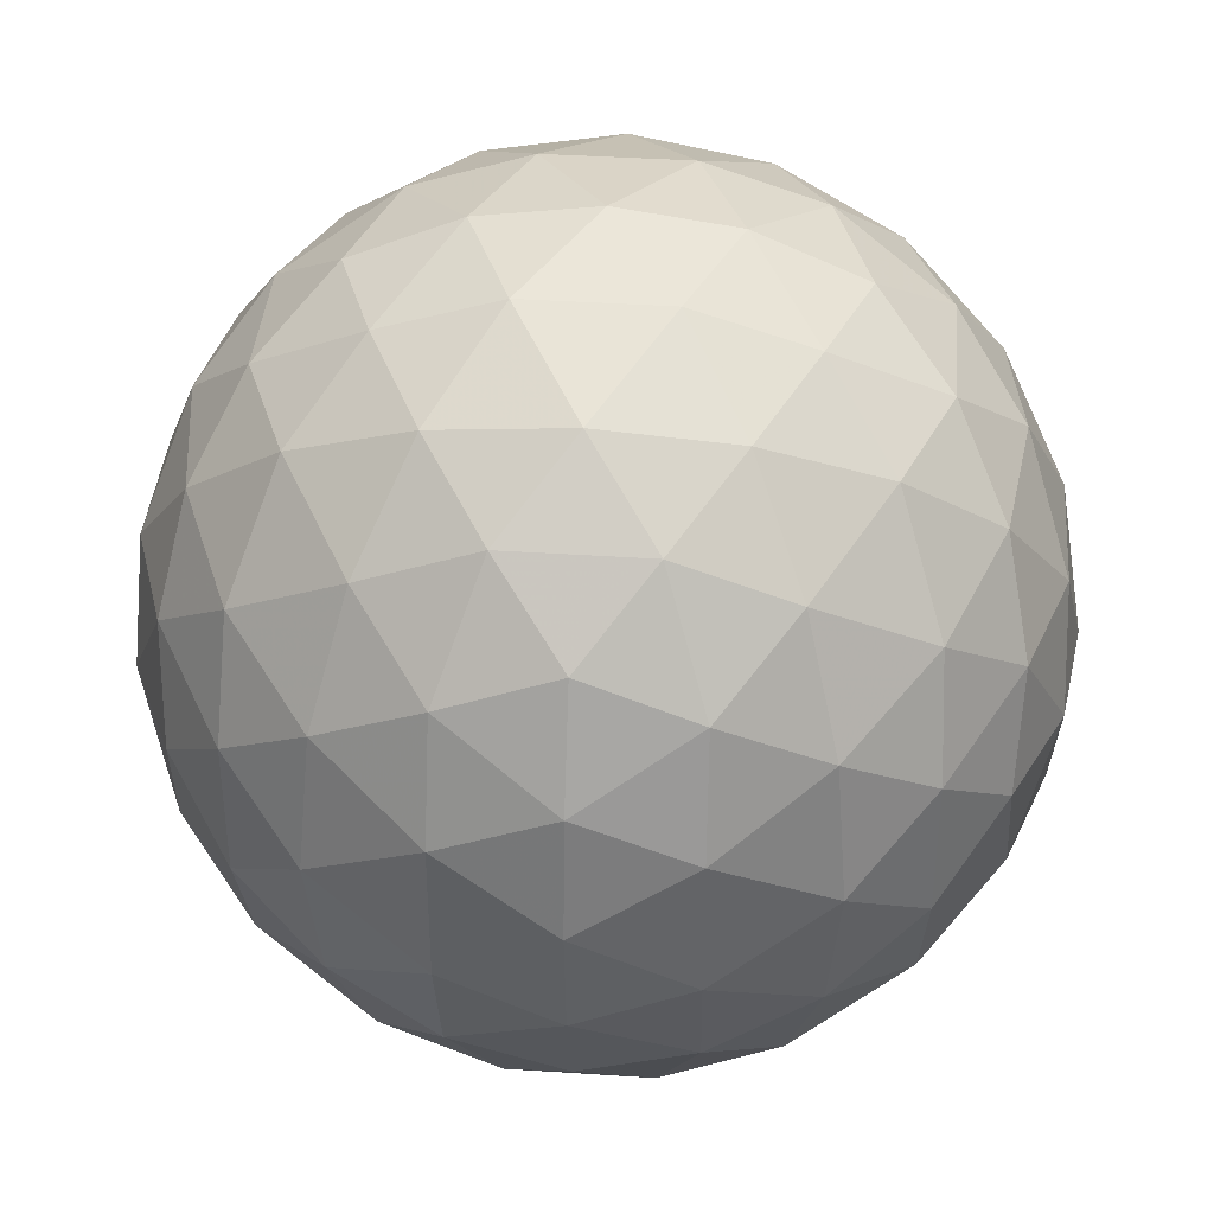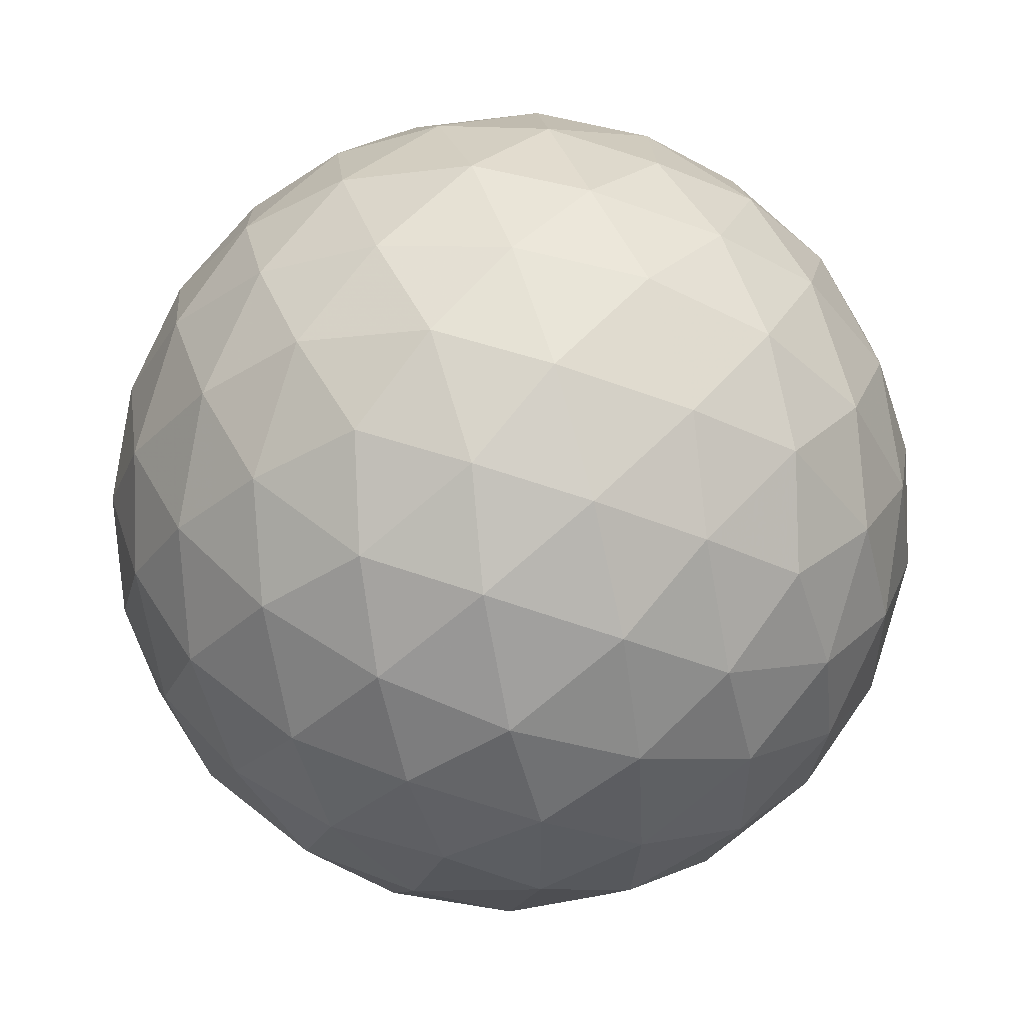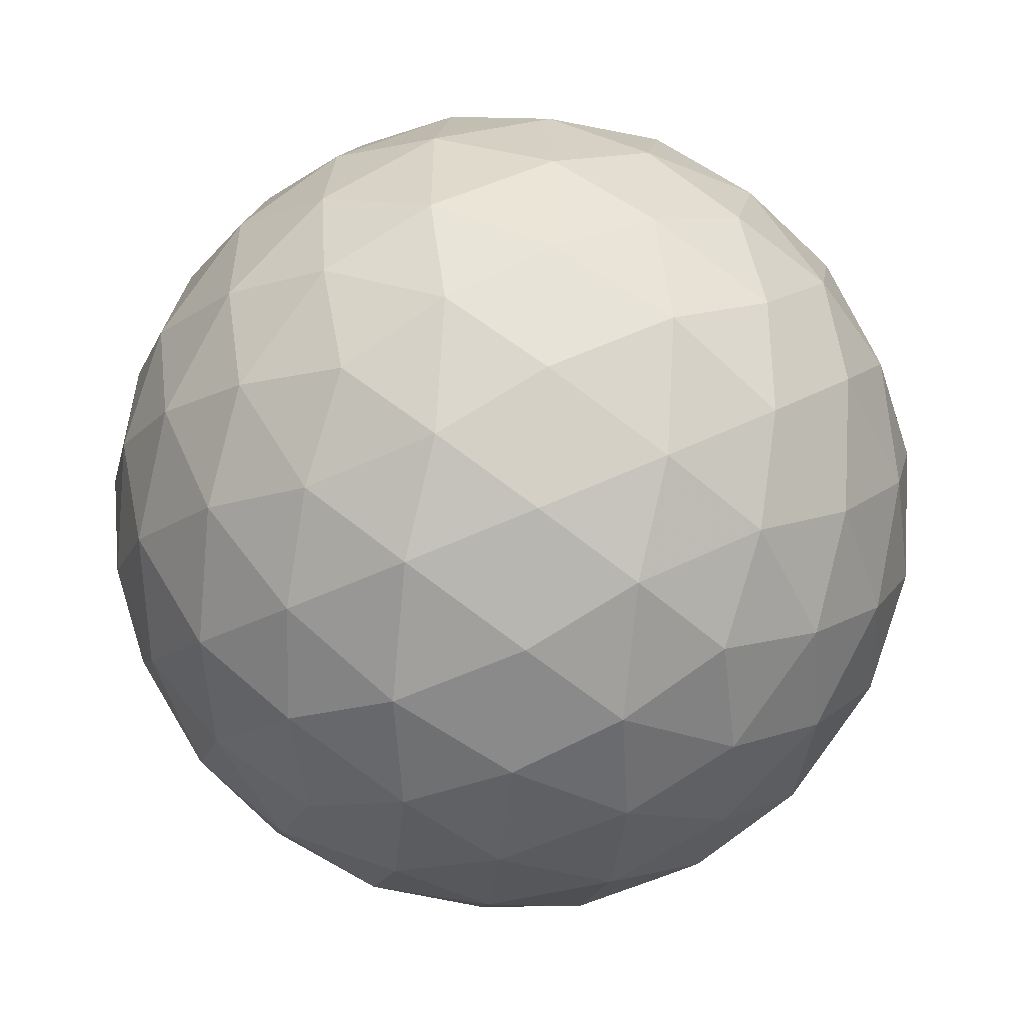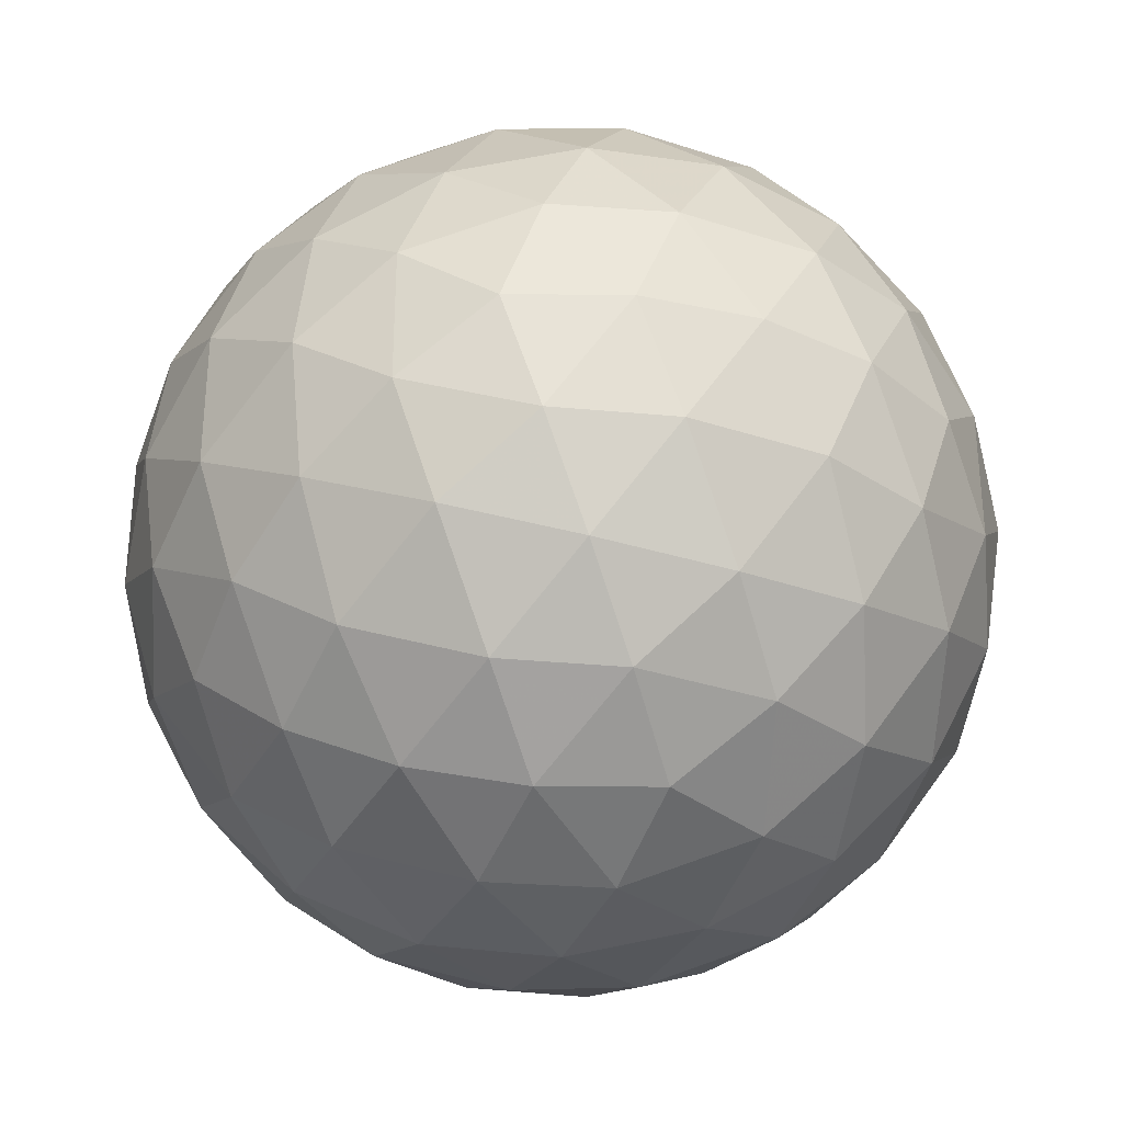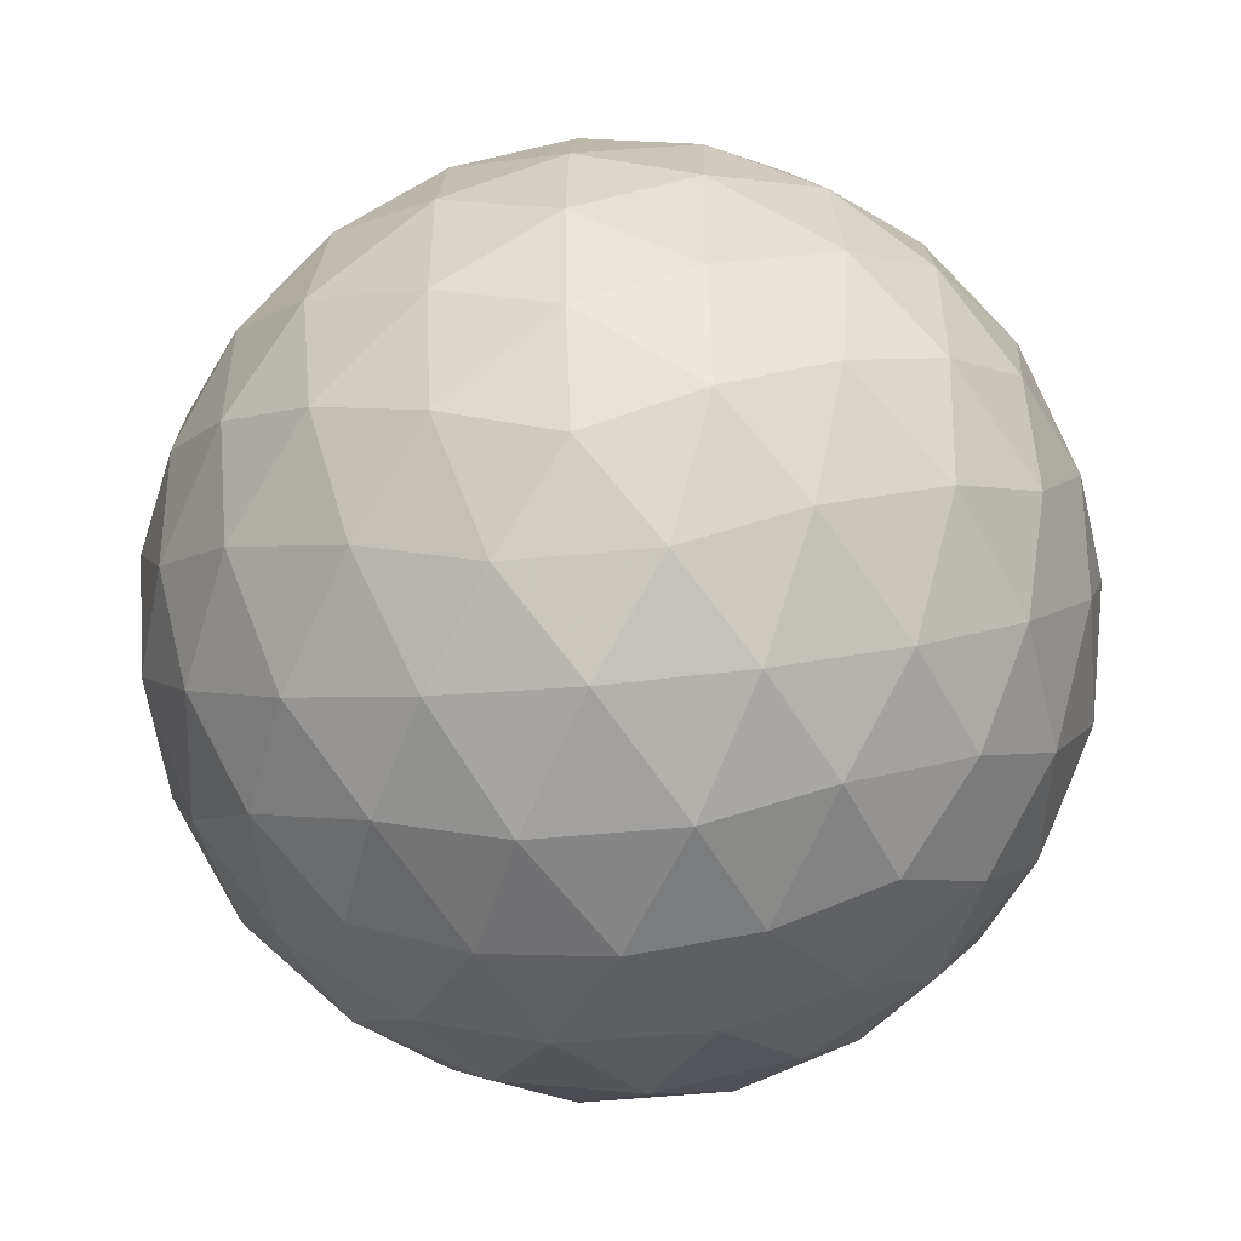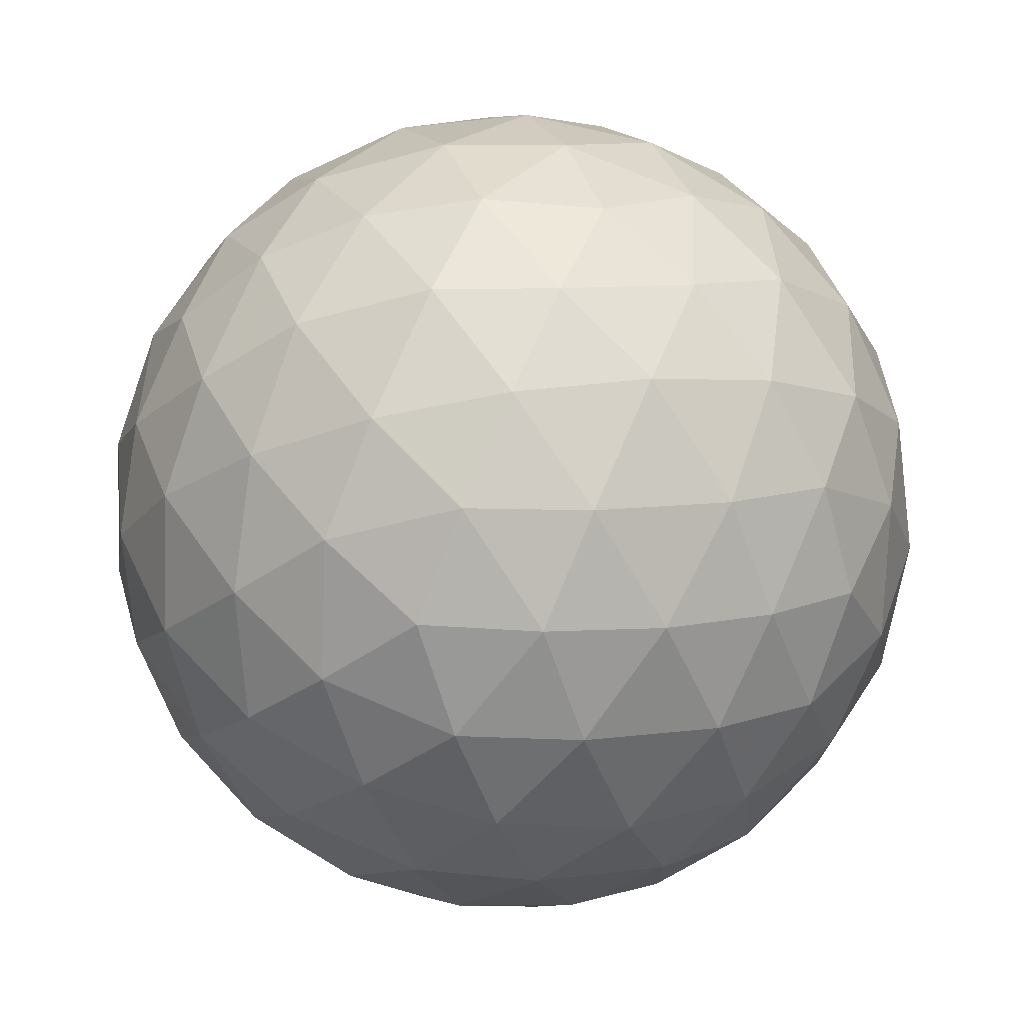
<metadata>
{"format":"obj","ext":"obj","renderer":"f3d","projection":"perspective","resolution":1024,"background":"white","views":[{"elev":39.2,"azim":4.7,"up":"+Z"},{"elev":53.9,"azim":-49.2,"up":"+Z"},{"elev":-54.6,"azim":116.2,"up":"+Y"},{"elev":-33.0,"azim":65.5,"up":"+Z"},{"elev":-51.7,"azim":96.0,"up":"+Y"},{"elev":74.9,"azim":113.2,"up":"+Z"}]}
</metadata>
<code>
v -65.32 41.53 -8.967
v -65.63 40.63 -9.009
v -66.19 41.53 -9.35
v -66.06 39.81 -8.824
v -66.57 40.62 -9.312
v -67.12 41.53 -9.48
v -66.57 39.11 -8.428
v -67.12 39.72 -8.967
v -67.12 38.6 -7.851
v -67.68 39.11 -8.428
v -68.19 39.81 -8.824
v -67.68 40.62 -9.312
v -68.06 41.53 -9.35
v -68.61 40.63 -9.009
v -68.93 41.53 -8.967
v -67.12 44.45 -7.851
v -66.57 43.94 -8.428
v -67.68 43.94 -8.428
v -66.06 43.24 -8.824
v -67.12 43.33 -8.967
v -68.19 43.24 -8.824
v -65.63 42.42 -9.009
v -66.57 42.43 -9.312
v -67.68 42.43 -9.312
v -68.61 42.42 -9.009
v -70.05 43.33 -6.045
v -69.54 43.91 -6.597
v -70.09 43.02 -6.938
v -68.84 44.31 -7.107
v -69.49 43.55 -7.506
v -69.9 42.59 -7.763
v -68.02 44.49 -7.536
v -68.59 43.89 -8.064
v -69.14 42.99 -8.409
v -69.51 42.08 -8.457
v -70.05 39.72 -6.045
v -70.43 40.59 -6.045
v -70.09 40.04 -6.938
v -70.56 41.53 -6.045
v -70.39 40.97 -6.948
v -69.9 40.46 -7.763
v -70.43 42.47 -6.045
v -70.39 42.08 -6.948
v -70.05 41.53 -7.851
v -69.51 40.97 -8.457
v -68.02 38.56 -7.536
v -68.84 38.75 -7.107
v -68.59 39.16 -8.064
v -69.54 39.14 -6.597
v -69.49 39.51 -7.506
v -69.14 40.07 -8.409
v -67.12 38.6 -4.239
v -66.57 39.11 -3.662
v -67.68 39.11 -3.662
v -66.06 39.81 -3.266
v -67.12 39.72 -3.123
v -68.19 39.81 -3.266
v -65.63 40.63 -3.081
v -66.57 40.62 -2.778
v -65.32 41.53 -3.123
v -66.19 41.53 -2.74
v -67.12 41.53 -2.61
v -67.68 40.62 -2.778
v -68.61 40.63 -3.081
v -68.06 41.53 -2.74
v -68.93 41.53 -3.123
v -69.54 39.14 -5.493
v -70.09 40.04 -5.152
v -68.84 38.75 -4.983
v -69.49 39.51 -4.584
v -69.9 40.46 -4.327
v -68.02 38.56 -4.554
v -68.59 39.16 -4.026
v -69.14 40.07 -3.681
v -69.51 40.97 -3.633
v -70.09 43.02 -5.152
v -70.39 42.08 -5.142
v -69.9 42.59 -4.327
v -70.39 40.97 -5.142
v -70.05 41.53 -4.239
v -69.51 42.08 -3.633
v -67.12 44.45 -4.239
v -68.02 44.49 -4.554
v -67.68 43.94 -3.662
v -68.84 44.31 -4.983
v -68.59 43.89 -4.026
v -68.19 43.24 -3.266
v -69.54 43.91 -5.493
v -69.49 43.55 -4.584
v -69.14 42.99 -3.681
v -68.61 42.42 -3.081
v -65.63 42.42 -3.081
v -66.06 43.24 -3.266
v -66.57 42.43 -2.778
v -66.57 43.94 -3.662
v -67.12 43.33 -3.123
v -67.68 42.43 -2.778
v -66.23 44.49 -4.554
v -65.66 43.89 -4.026
v -65.41 44.31 -4.983
v -65.1 42.99 -3.681
v -64.74 42.08 -3.633
v -64.34 42.59 -4.327
v -64.76 43.55 -4.584
v -64.71 43.91 -5.493
v -64.16 43.02 -5.152
v -64.2 43.33 -6.045
v -67.12 44.83 -6.984
v -66.23 44.49 -7.536
v -67.12 44.96 -6.045
v -66.22 44.79 -6.603
v -65.41 44.31 -7.107
v -67.12 44.83 -5.106
v -66.22 44.79 -5.487
v -65.32 44.45 -6.045
v -64.71 43.91 -6.597
v -64.74 42.08 -8.457
v -65.1 42.99 -8.409
v -64.34 42.59 -7.763
v -65.66 43.89 -8.064
v -64.76 43.55 -7.506
v -64.16 43.02 -6.938
v -64.2 39.72 -6.045
v -64.16 40.04 -6.938
v -63.82 40.59 -6.045
v -64.34 40.46 -7.763
v -63.86 40.97 -6.948
v -63.69 41.53 -6.045
v -64.74 40.97 -8.457
v -64.2 41.53 -7.851
v -63.86 42.08 -6.948
v -63.82 42.47 -6.045
v -64.74 40.97 -3.633
v -64.34 40.46 -4.327
v -64.2 41.53 -4.239
v -64.16 40.04 -5.152
v -63.86 40.97 -5.142
v -63.86 42.08 -5.142
v -68.03 44.79 -5.487
v -68.03 44.79 -6.603
v -68.93 44.45 -6.045
v -67.12 38.22 -6.984
v -67.12 38.09 -6.045
v -68.03 38.26 -6.603
v -67.12 38.22 -5.106
v -68.03 38.26 -5.487
v -68.93 38.6 -6.045
v -64.71 39.14 -5.493
v -64.76 39.51 -4.584
v -65.41 38.75 -4.983
v -65.1 40.07 -3.681
v -65.66 39.16 -4.026
v -66.23 38.56 -4.554
v -66.23 38.56 -7.536
v -65.41 38.75 -7.107
v -66.22 38.26 -6.603
v -64.71 39.14 -6.597
v -65.32 38.6 -6.045
v -66.22 38.26 -5.487
v -65.1 40.07 -8.409
v -64.76 39.51 -7.506
v -65.66 39.16 -8.064
f 1 2 3
f 2 4 5
f 2 5 3
f 3 5 6
f 4 7 8
f 7 9 10
f 7 10 8
f 8 10 11
f 4 8 5
f 8 11 12
f 8 12 5
f 5 12 6
f 6 12 13
f 12 11 14
f 12 14 13
f 13 14 15
f 16 17 18
f 17 19 20
f 17 20 18
f 18 20 21
f 19 22 23
f 22 1 3
f 22 3 23
f 23 3 6
f 19 23 20
f 23 6 24
f 23 24 20
f 20 24 21
f 21 24 25
f 24 6 13
f 24 13 25
f 25 13 15
f 26 27 28
f 27 29 30
f 27 30 28
f 28 30 31
f 29 32 33
f 32 16 18
f 32 18 33
f 33 18 21
f 29 33 30
f 33 21 34
f 33 34 30
f 30 34 31
f 31 34 35
f 34 21 25
f 34 25 35
f 35 25 15
f 36 37 38
f 37 39 40
f 37 40 38
f 38 40 41
f 39 42 43
f 42 26 28
f 42 28 43
f 43 28 31
f 39 43 40
f 43 31 44
f 43 44 40
f 40 44 41
f 41 44 45
f 44 31 35
f 44 35 45
f 45 35 15
f 9 46 10
f 46 47 48
f 46 48 10
f 10 48 11
f 47 49 50
f 49 36 38
f 49 38 50
f 50 38 41
f 47 50 48
f 50 41 51
f 50 51 48
f 48 51 11
f 11 51 14
f 51 41 45
f 51 45 14
f 14 45 15
f 52 53 54
f 53 55 56
f 53 56 54
f 54 56 57
f 55 58 59
f 58 60 61
f 58 61 59
f 59 61 62
f 55 59 56
f 59 62 63
f 59 63 56
f 56 63 57
f 57 63 64
f 63 62 65
f 63 65 64
f 64 65 66
f 36 67 68
f 67 69 70
f 67 70 68
f 68 70 71
f 69 72 73
f 72 52 54
f 72 54 73
f 73 54 57
f 69 73 70
f 73 57 74
f 73 74 70
f 70 74 71
f 71 74 75
f 74 57 64
f 74 64 75
f 75 64 66
f 26 42 76
f 42 39 77
f 42 77 76
f 76 77 78
f 39 37 79
f 37 36 68
f 37 68 79
f 79 68 71
f 39 79 77
f 79 71 80
f 79 80 77
f 77 80 78
f 78 80 81
f 80 71 75
f 80 75 81
f 81 75 66
f 82 83 84
f 83 85 86
f 83 86 84
f 84 86 87
f 85 88 89
f 88 26 76
f 88 76 89
f 89 76 78
f 85 89 86
f 89 78 90
f 89 90 86
f 86 90 87
f 87 90 91
f 90 78 81
f 90 81 91
f 91 81 66
f 60 92 61
f 92 93 94
f 92 94 61
f 61 94 62
f 93 95 96
f 95 82 84
f 95 84 96
f 96 84 87
f 93 96 94
f 96 87 97
f 96 97 94
f 94 97 62
f 62 97 65
f 97 87 91
f 97 91 65
f 65 91 66
f 82 95 98
f 95 93 99
f 95 99 98
f 98 99 100
f 93 92 101
f 92 60 102
f 92 102 101
f 101 102 103
f 93 101 99
f 101 103 104
f 101 104 99
f 99 104 100
f 100 104 105
f 104 103 106
f 104 106 105
f 105 106 107
f 16 108 109
f 108 110 111
f 108 111 109
f 109 111 112
f 110 113 114
f 113 82 98
f 113 98 114
f 114 98 100
f 110 114 111
f 114 100 115
f 114 115 111
f 111 115 112
f 112 115 116
f 115 100 105
f 115 105 116
f 116 105 107
f 1 22 117
f 22 19 118
f 22 118 117
f 117 118 119
f 19 17 120
f 17 16 109
f 17 109 120
f 120 109 112
f 19 120 118
f 120 112 121
f 120 121 118
f 118 121 119
f 119 121 122
f 121 112 116
f 121 116 122
f 122 116 107
f 123 124 125
f 124 126 127
f 124 127 125
f 125 127 128
f 126 129 130
f 129 1 117
f 129 117 130
f 130 117 119
f 126 130 127
f 130 119 131
f 130 131 127
f 127 131 128
f 128 131 132
f 131 119 122
f 131 122 132
f 132 122 107
f 60 133 102
f 133 134 135
f 133 135 102
f 102 135 103
f 134 136 137
f 136 123 125
f 136 125 137
f 137 125 128
f 134 137 135
f 137 128 138
f 137 138 135
f 135 138 103
f 103 138 106
f 138 128 132
f 138 132 106
f 106 132 107
f 82 113 83
f 113 110 139
f 113 139 83
f 83 139 85
f 110 108 140
f 108 16 32
f 108 32 140
f 140 32 29
f 110 140 139
f 140 29 141
f 140 141 139
f 139 141 85
f 85 141 88
f 141 29 27
f 141 27 88
f 88 27 26
f 9 142 46
f 142 143 144
f 142 144 46
f 46 144 47
f 143 145 146
f 145 52 72
f 145 72 146
f 146 72 69
f 143 146 144
f 146 69 147
f 146 147 144
f 144 147 47
f 47 147 49
f 147 69 67
f 147 67 49
f 49 67 36
f 123 136 148
f 136 134 149
f 136 149 148
f 148 149 150
f 134 133 151
f 133 60 58
f 133 58 151
f 151 58 55
f 134 151 149
f 151 55 152
f 151 152 149
f 149 152 150
f 150 152 153
f 152 55 53
f 152 53 153
f 153 53 52
f 9 154 142
f 154 155 156
f 154 156 142
f 142 156 143
f 155 157 158
f 157 123 148
f 157 148 158
f 158 148 150
f 155 158 156
f 158 150 159
f 158 159 156
f 156 159 143
f 143 159 145
f 159 150 153
f 159 153 145
f 145 153 52
f 1 129 2
f 129 126 160
f 129 160 2
f 2 160 4
f 126 124 161
f 124 123 157
f 124 157 161
f 161 157 155
f 126 161 160
f 161 155 162
f 161 162 160
f 160 162 4
f 4 162 7
f 162 155 154
f 162 154 7
f 7 154 9

</code>
